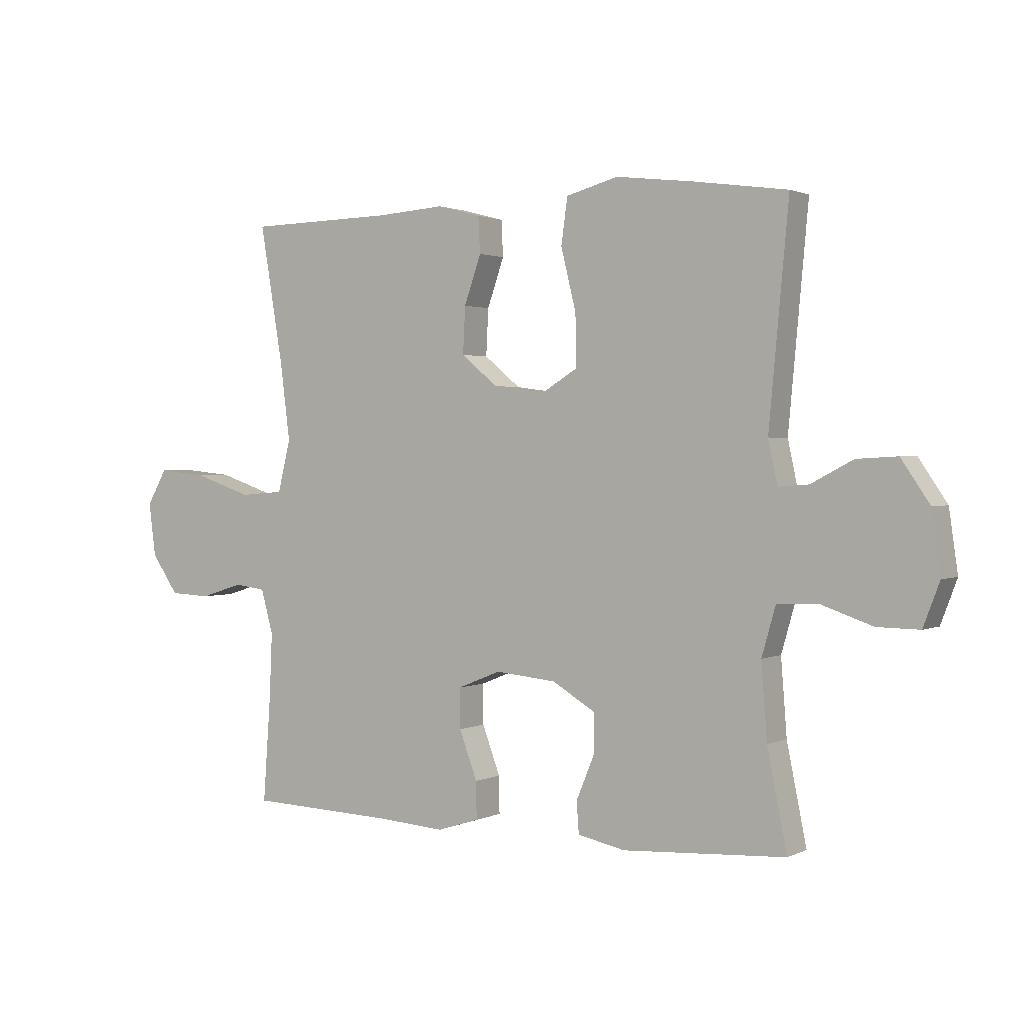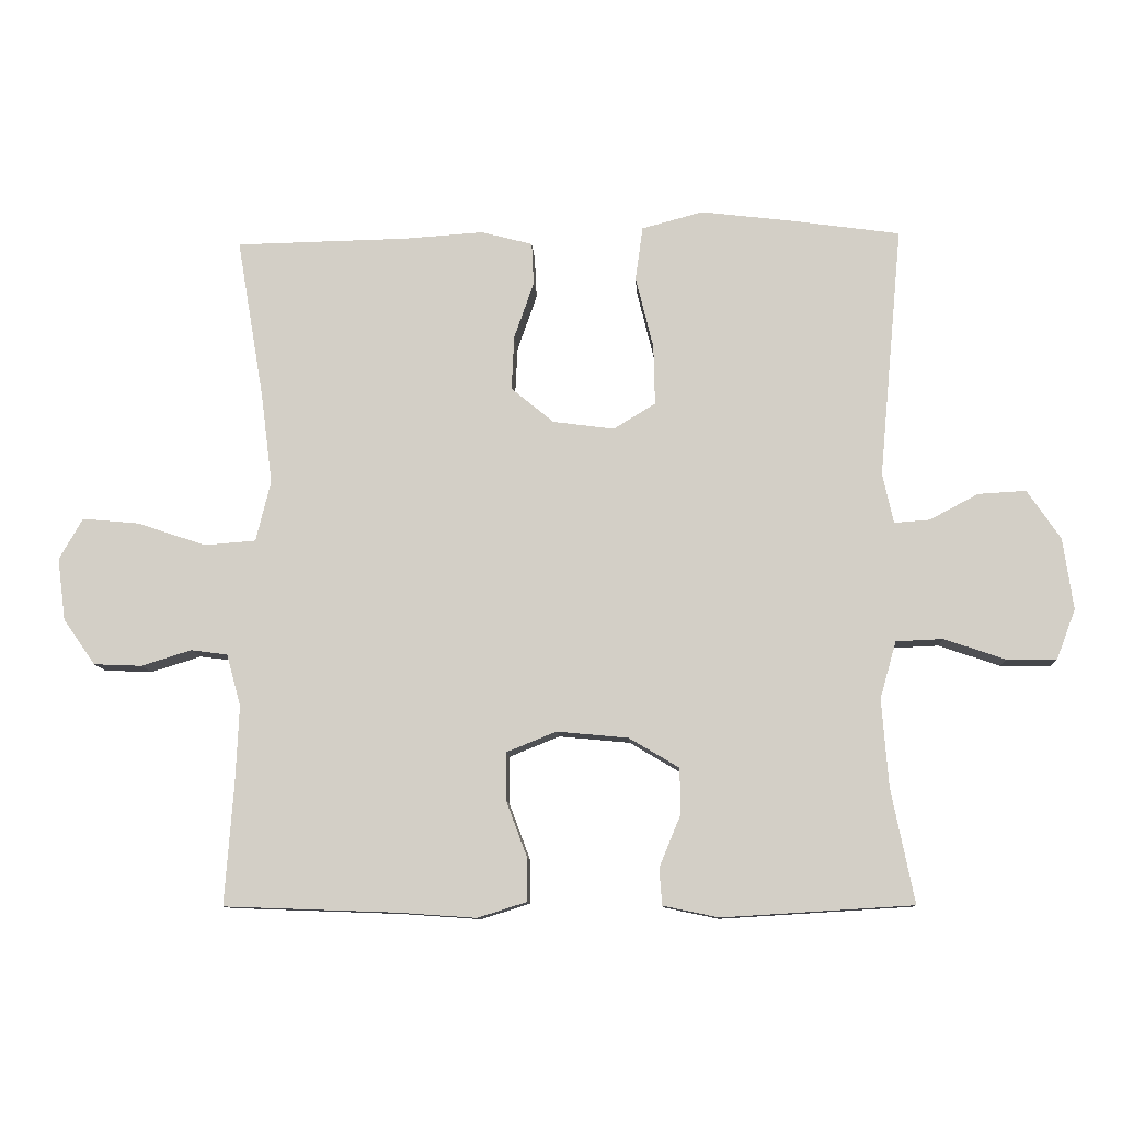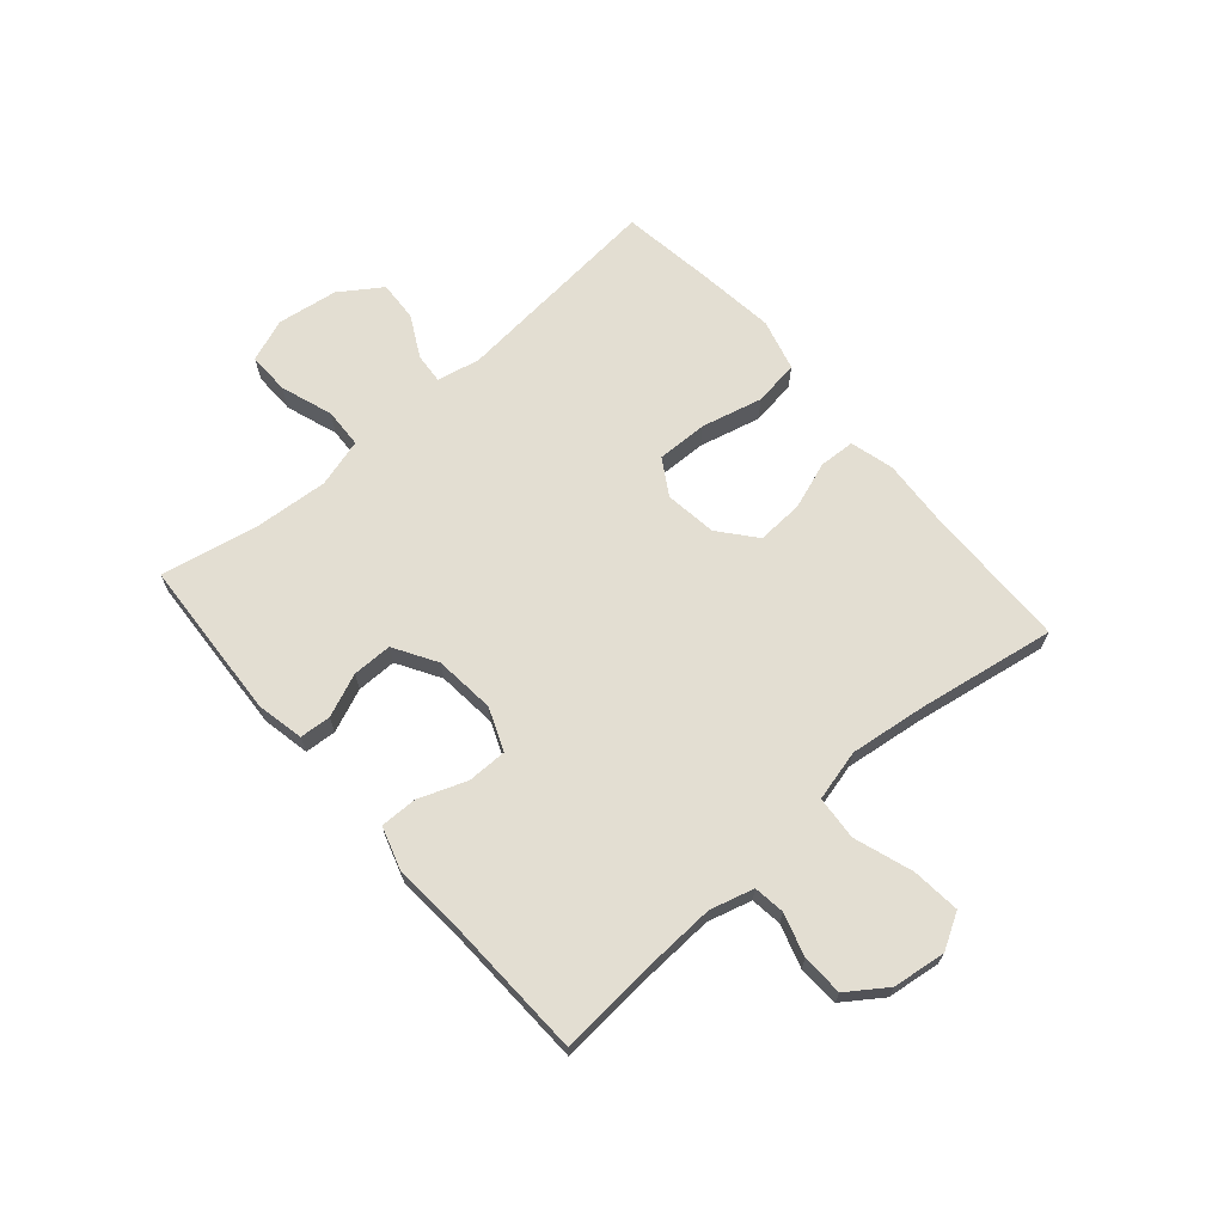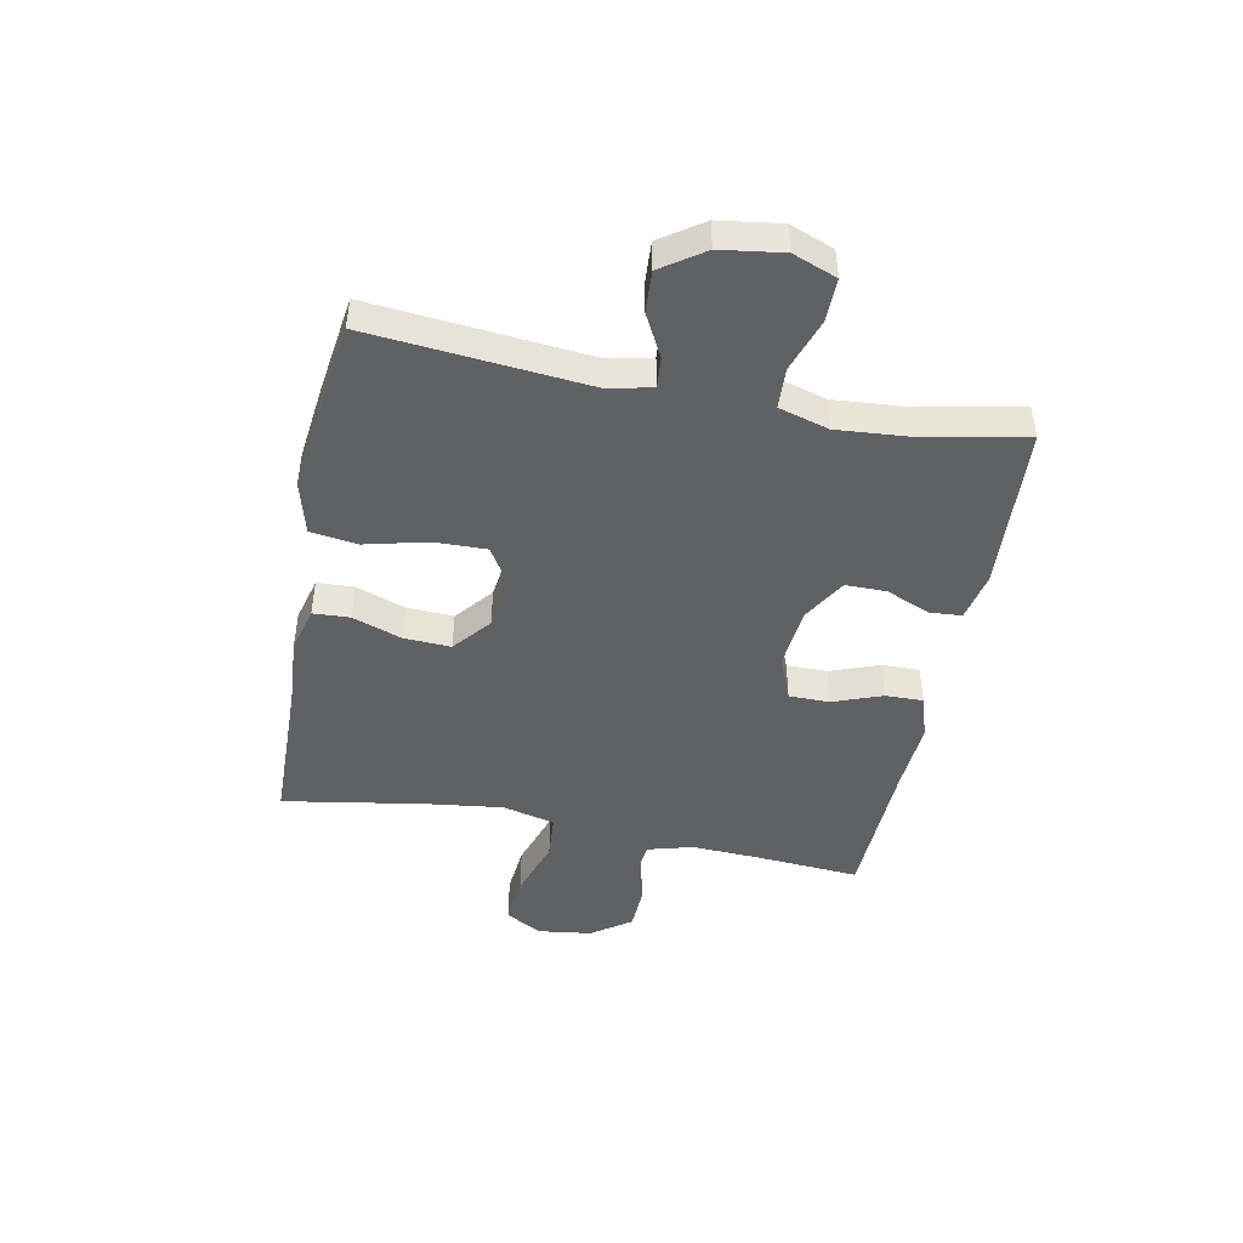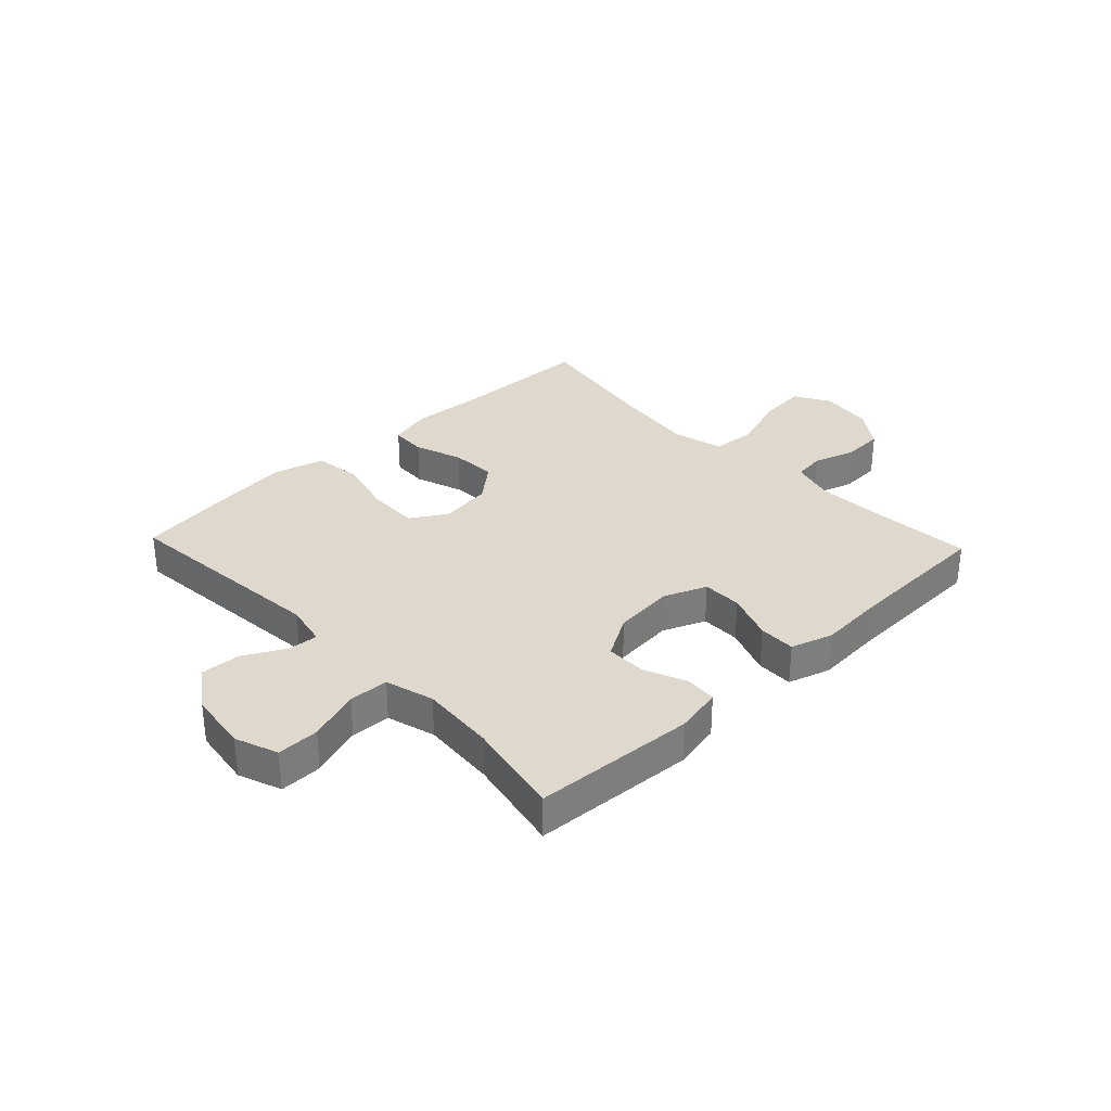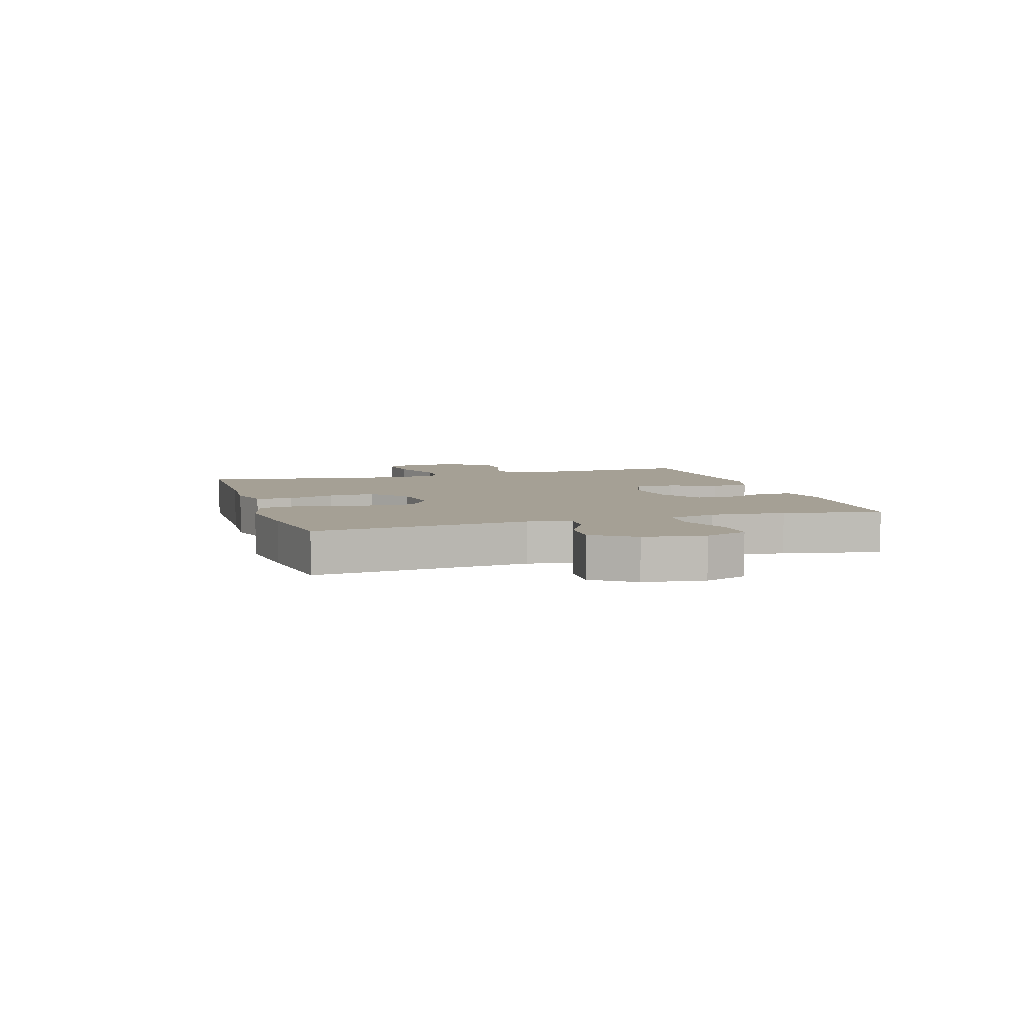
<metadata>
{"format":"obj","ext":"obj","renderer":"f3d","projection":"perspective","resolution":1024,"background":"white","views":[{"elev":1.6,"azim":32.1,"up":"+Z"},{"elev":-10.2,"azim":3.1,"up":"+Z"},{"elev":67.6,"azim":-131.0,"up":"+Y"},{"elev":-46.2,"azim":78.9,"up":"+Y"},{"elev":32.0,"azim":136.5,"up":"+Y"},{"elev":5.9,"azim":72.9,"up":"+Y"}]}
</metadata>
<code>
v -0.5 0.07 0.5
v -0.246 0.07 0.505
v -0.129 0.07 0.513
v -0.053 0.07 0.493
v -0.05 0.07 0.431
v -0.079 0.07 0.348
v -0.083 0.07 0.268
v -0.02 0.07 0.216
v 0.07 0.07 0.204
v 0.132 0.07 0.242
v 0.13 0.07 0.33
v 0.104 0.07 0.436
v 0.115 0.07 0.515
v 0.205 0.07 0.539
v 0.338 0.07 0.523
v 0.5 0.07 0.5
v 0.466 0.07 0.131
v 0.482 0.07 0.057
v 0.534 0.07 0.061
v 0.606 0.07 0.099
v 0.676 0.07 0.103
v 0.725 0.07 0.031
v 0.74 0.07 -0.074
v 0.712 0.07 -0.148
v 0.639 0.07 -0.147
v 0.549 0.07 -0.116
v 0.48 0.07 -0.119
v 0.456 0.07 -0.203
v 0.466 0.07 -0.332
v 0.5 0.07 -0.5
v 0.219 0.07 -0.517
v 0.137 0.07 -0.5
v 0.133 0.07 -0.446
v 0.164 0.07 -0.371
v 0.164 0.07 -0.302
v 0.09 0.07 -0.258
v -0.015 0.07 -0.248
v -0.089 0.07 -0.278
v -0.089 0.07 -0.347
v -0.058 0.07 -0.43
v -0.057 0.07 -0.494
v -0.13 0.07 -0.517
v -0.246 0.07 -0.509
v -0.5 0.07 -0.5
v -0.487 0.07 -0.321
v -0.482 0.07 -0.207
v -0.503 0.07 -0.131
v -0.557 0.07 -0.124
v -0.631 0.07 -0.147
v -0.702 0.07 -0.144
v -0.749 0.07 -0.077
v -0.761 0.07 0.015
v -0.726 0.07 0.076
v -0.642 0.07 0.068
v -0.541 0.07 0.034
v -0.465 0.07 0.04
v -0.443 0.07 0.129
v -0.46 0.07 0.263
v -0.5 0 0.5
v -0.246 0 0.505
v -0.129 0 0.513
v -0.053 0 0.493
v -0.05 0 0.431
v -0.079 0 0.348
v -0.083 0 0.268
v -0.02 0 0.216
v 0.07 0 0.204
v 0.132 0 0.242
v 0.13 0 0.33
v 0.104 0 0.436
v 0.115 0 0.515
v 0.205 0 0.539
v 0.338 0 0.523
v 0.5 0 0.5
v 0.466 0 0.131
v 0.482 0 0.057
v 0.534 0 0.061
v 0.606 0 0.099
v 0.676 0 0.103
v 0.725 0 0.031
v 0.74 0 -0.074
v 0.712 0 -0.148
v 0.639 0 -0.147
v 0.549 0 -0.116
v 0.48 0 -0.119
v 0.456 0 -0.203
v 0.466 0 -0.332
v 0.5 0 -0.5
v 0.219 0 -0.517
v 0.137 0 -0.5
v 0.133 0 -0.446
v 0.164 0 -0.371
v 0.164 0 -0.302
v 0.09 0 -0.258
v -0.015 0 -0.248
v -0.089 0 -0.278
v -0.089 0 -0.347
v -0.058 0 -0.43
v -0.057 0 -0.494
v -0.13 0 -0.517
v -0.246 0 -0.509
v -0.5 0 -0.5
v -0.487 0 -0.321
v -0.482 0 -0.207
v -0.503 0 -0.131
v -0.557 0 -0.124
v -0.631 0 -0.147
v -0.702 0 -0.144
v -0.749 0 -0.077
v -0.761 0 0.015
v -0.726 0 0.076
v -0.642 0 0.068
v -0.541 0 0.034
v -0.465 0 0.04
v -0.443 0 0.129
v -0.46 0 0.263
f 52 53 54 55
f 52 55 56
f 51 52 56
f 48 49 50 51
f 47 48 51 56
f 46 47 56 57
f 43 44 45
f 43 45 46 57
f 39 40 41 42
f 38 39 42 43
f 31 32 33 34
f 29 30 31 34
f 28 29 34 35
f 27 28 35 36
f 23 24 25 26
f 23 26 27
f 22 23 27
f 19 20 21 22
f 18 19 22 27
f 17 18 27 36
f 11 12 13 14
f 10 11 14 15
f 3 4 5 6
f 2 3 6 7
f 58 1 2 7
f 38 43 57 58
f 37 38 58 7
f 36 37 7 8
f 17 36 8 9
f 10 15 16 17
f 9 10 17
f 113 112 111 110
f 114 113 110
f 114 110 109
f 109 108 107 106
f 114 109 106 105
f 115 114 105 104
f 103 102 101
f 115 104 103 101
f 100 99 98 97
f 101 100 97 96
f 92 91 90 89
f 92 89 88 87
f 93 92 87 86
f 94 93 86 85
f 84 83 82 81
f 85 84 81
f 85 81 80
f 80 79 78 77
f 85 80 77 76
f 94 85 76 75
f 72 71 70 69
f 73 72 69 68
f 64 63 62 61
f 65 64 61 60
f 65 60 59 116
f 116 115 101 96
f 65 116 96 95
f 66 65 95 94
f 67 66 94 75
f 75 74 73 68
f 75 68 67
f 1 59 60 2
f 2 60 61 3
f 3 61 62 4
f 4 62 63 5
f 5 63 64 6
f 6 64 65 7
f 7 65 66 8
f 8 66 67 9
f 9 67 68 10
f 10 68 69 11
f 11 69 70 12
f 12 70 71 13
f 13 71 72 14
f 14 72 73 15
f 15 73 74 16
f 16 74 75 17
f 17 75 76 18
f 18 76 77 19
f 19 77 78 20
f 20 78 79 21
f 21 79 80 22
f 22 80 81 23
f 23 81 82 24
f 24 82 83 25
f 25 83 84 26
f 26 84 85 27
f 27 85 86 28
f 28 86 87 29
f 29 87 88 30
f 30 88 89 31
f 31 89 90 32
f 32 90 91 33
f 33 91 92 34
f 34 92 93 35
f 35 93 94 36
f 36 94 95 37
f 37 95 96 38
f 38 96 97 39
f 39 97 98 40
f 40 98 99 41
f 41 99 100 42
f 42 100 101 43
f 43 101 102 44
f 44 102 103 45
f 45 103 104 46
f 46 104 105 47
f 47 105 106 48
f 48 106 107 49
f 49 107 108 50
f 50 108 109 51
f 51 109 110 52
f 52 110 111 53
f 53 111 112 54
f 54 112 113 55
f 55 113 114 56
f 56 114 115 57
f 57 115 116 58
f 58 116 59 1

</code>
